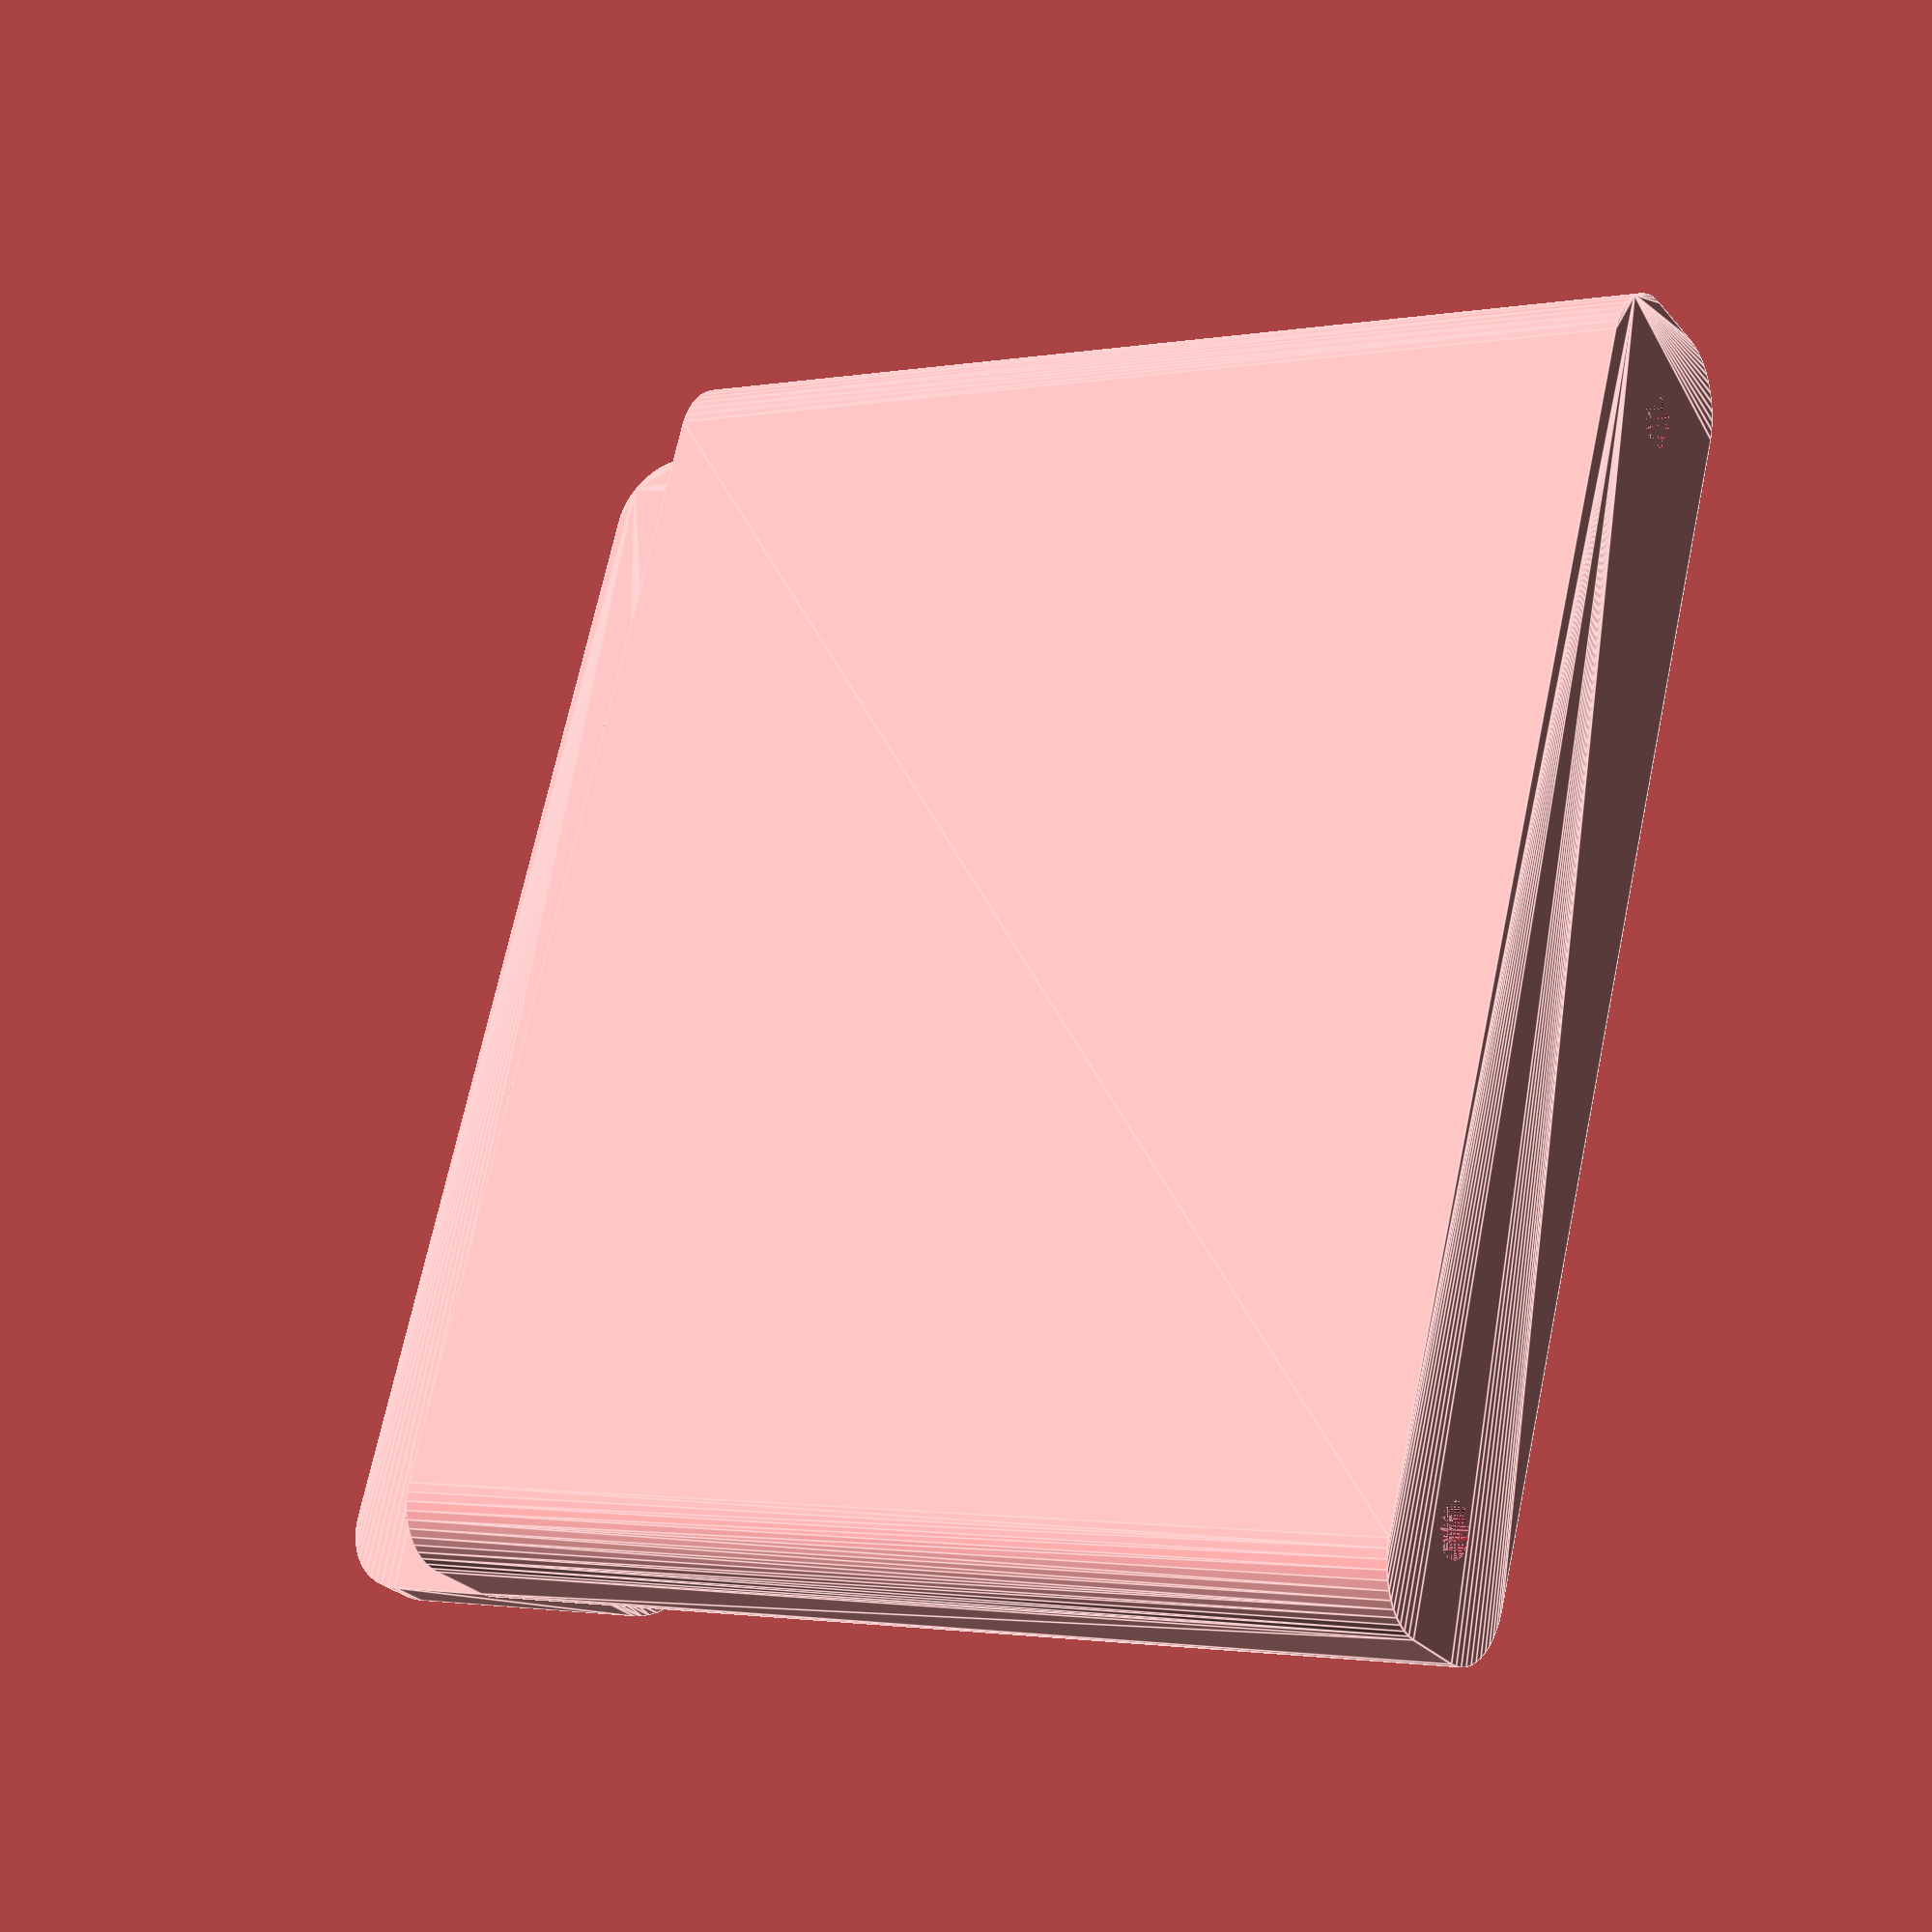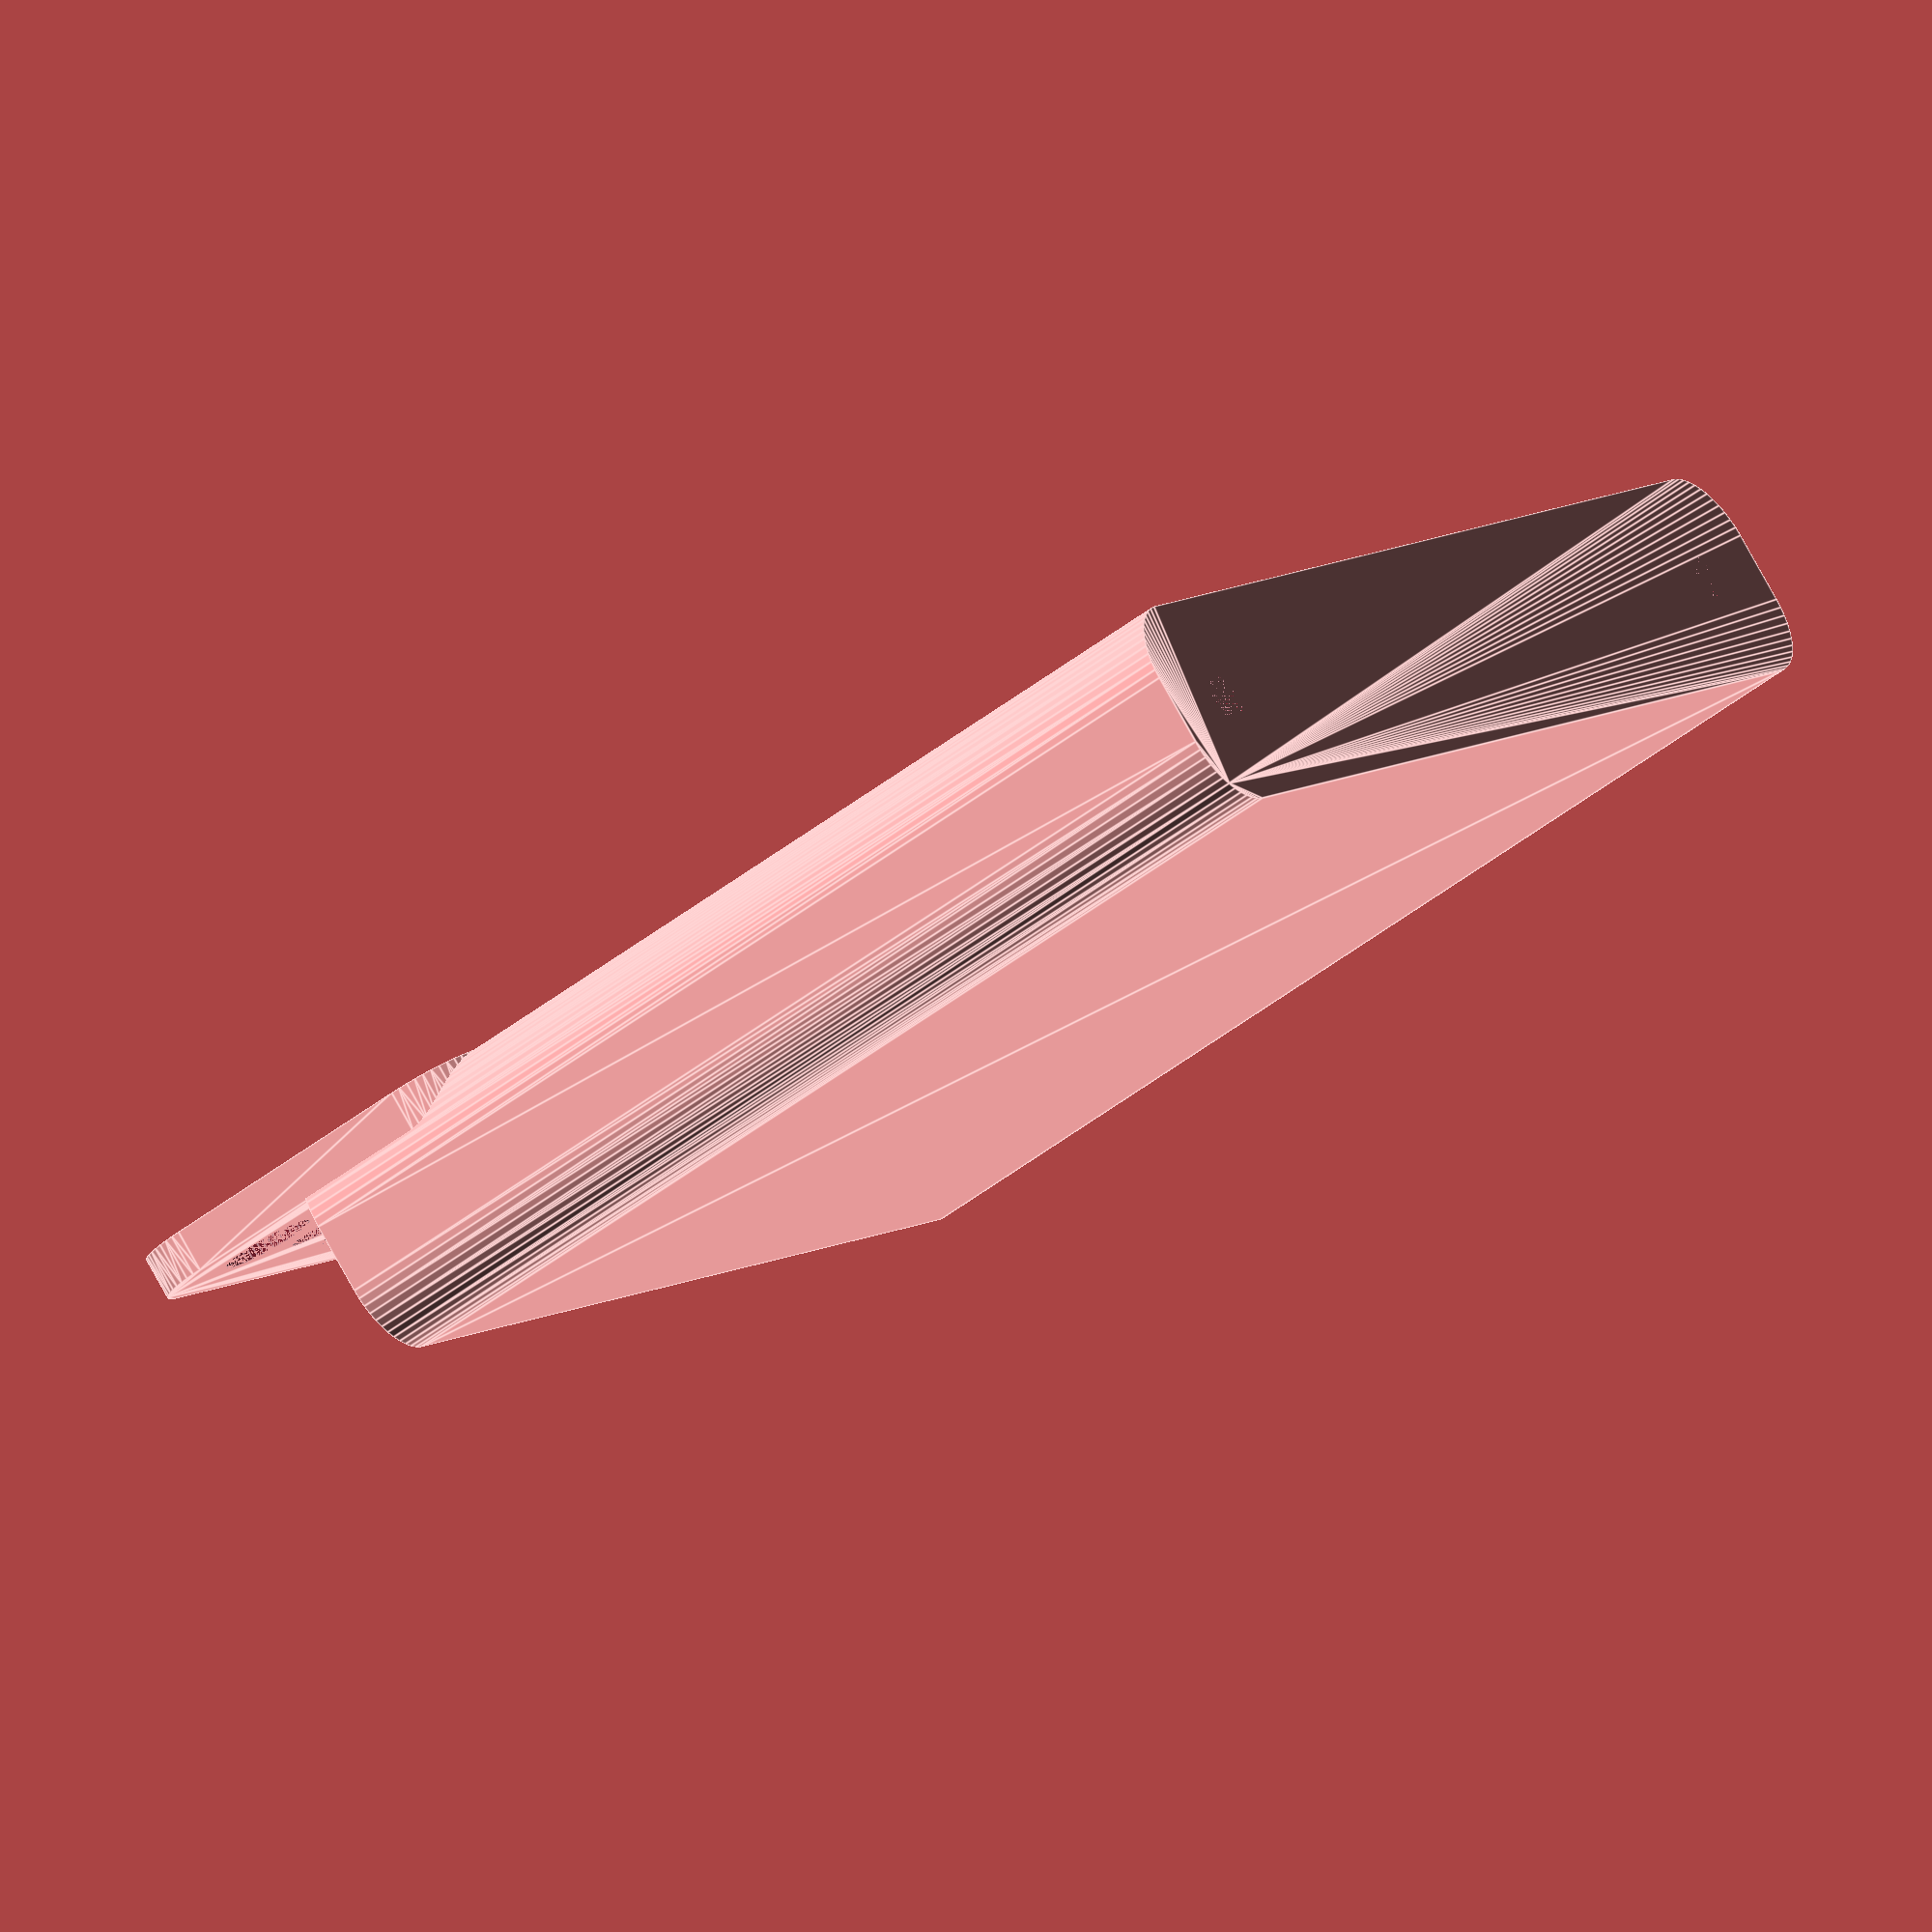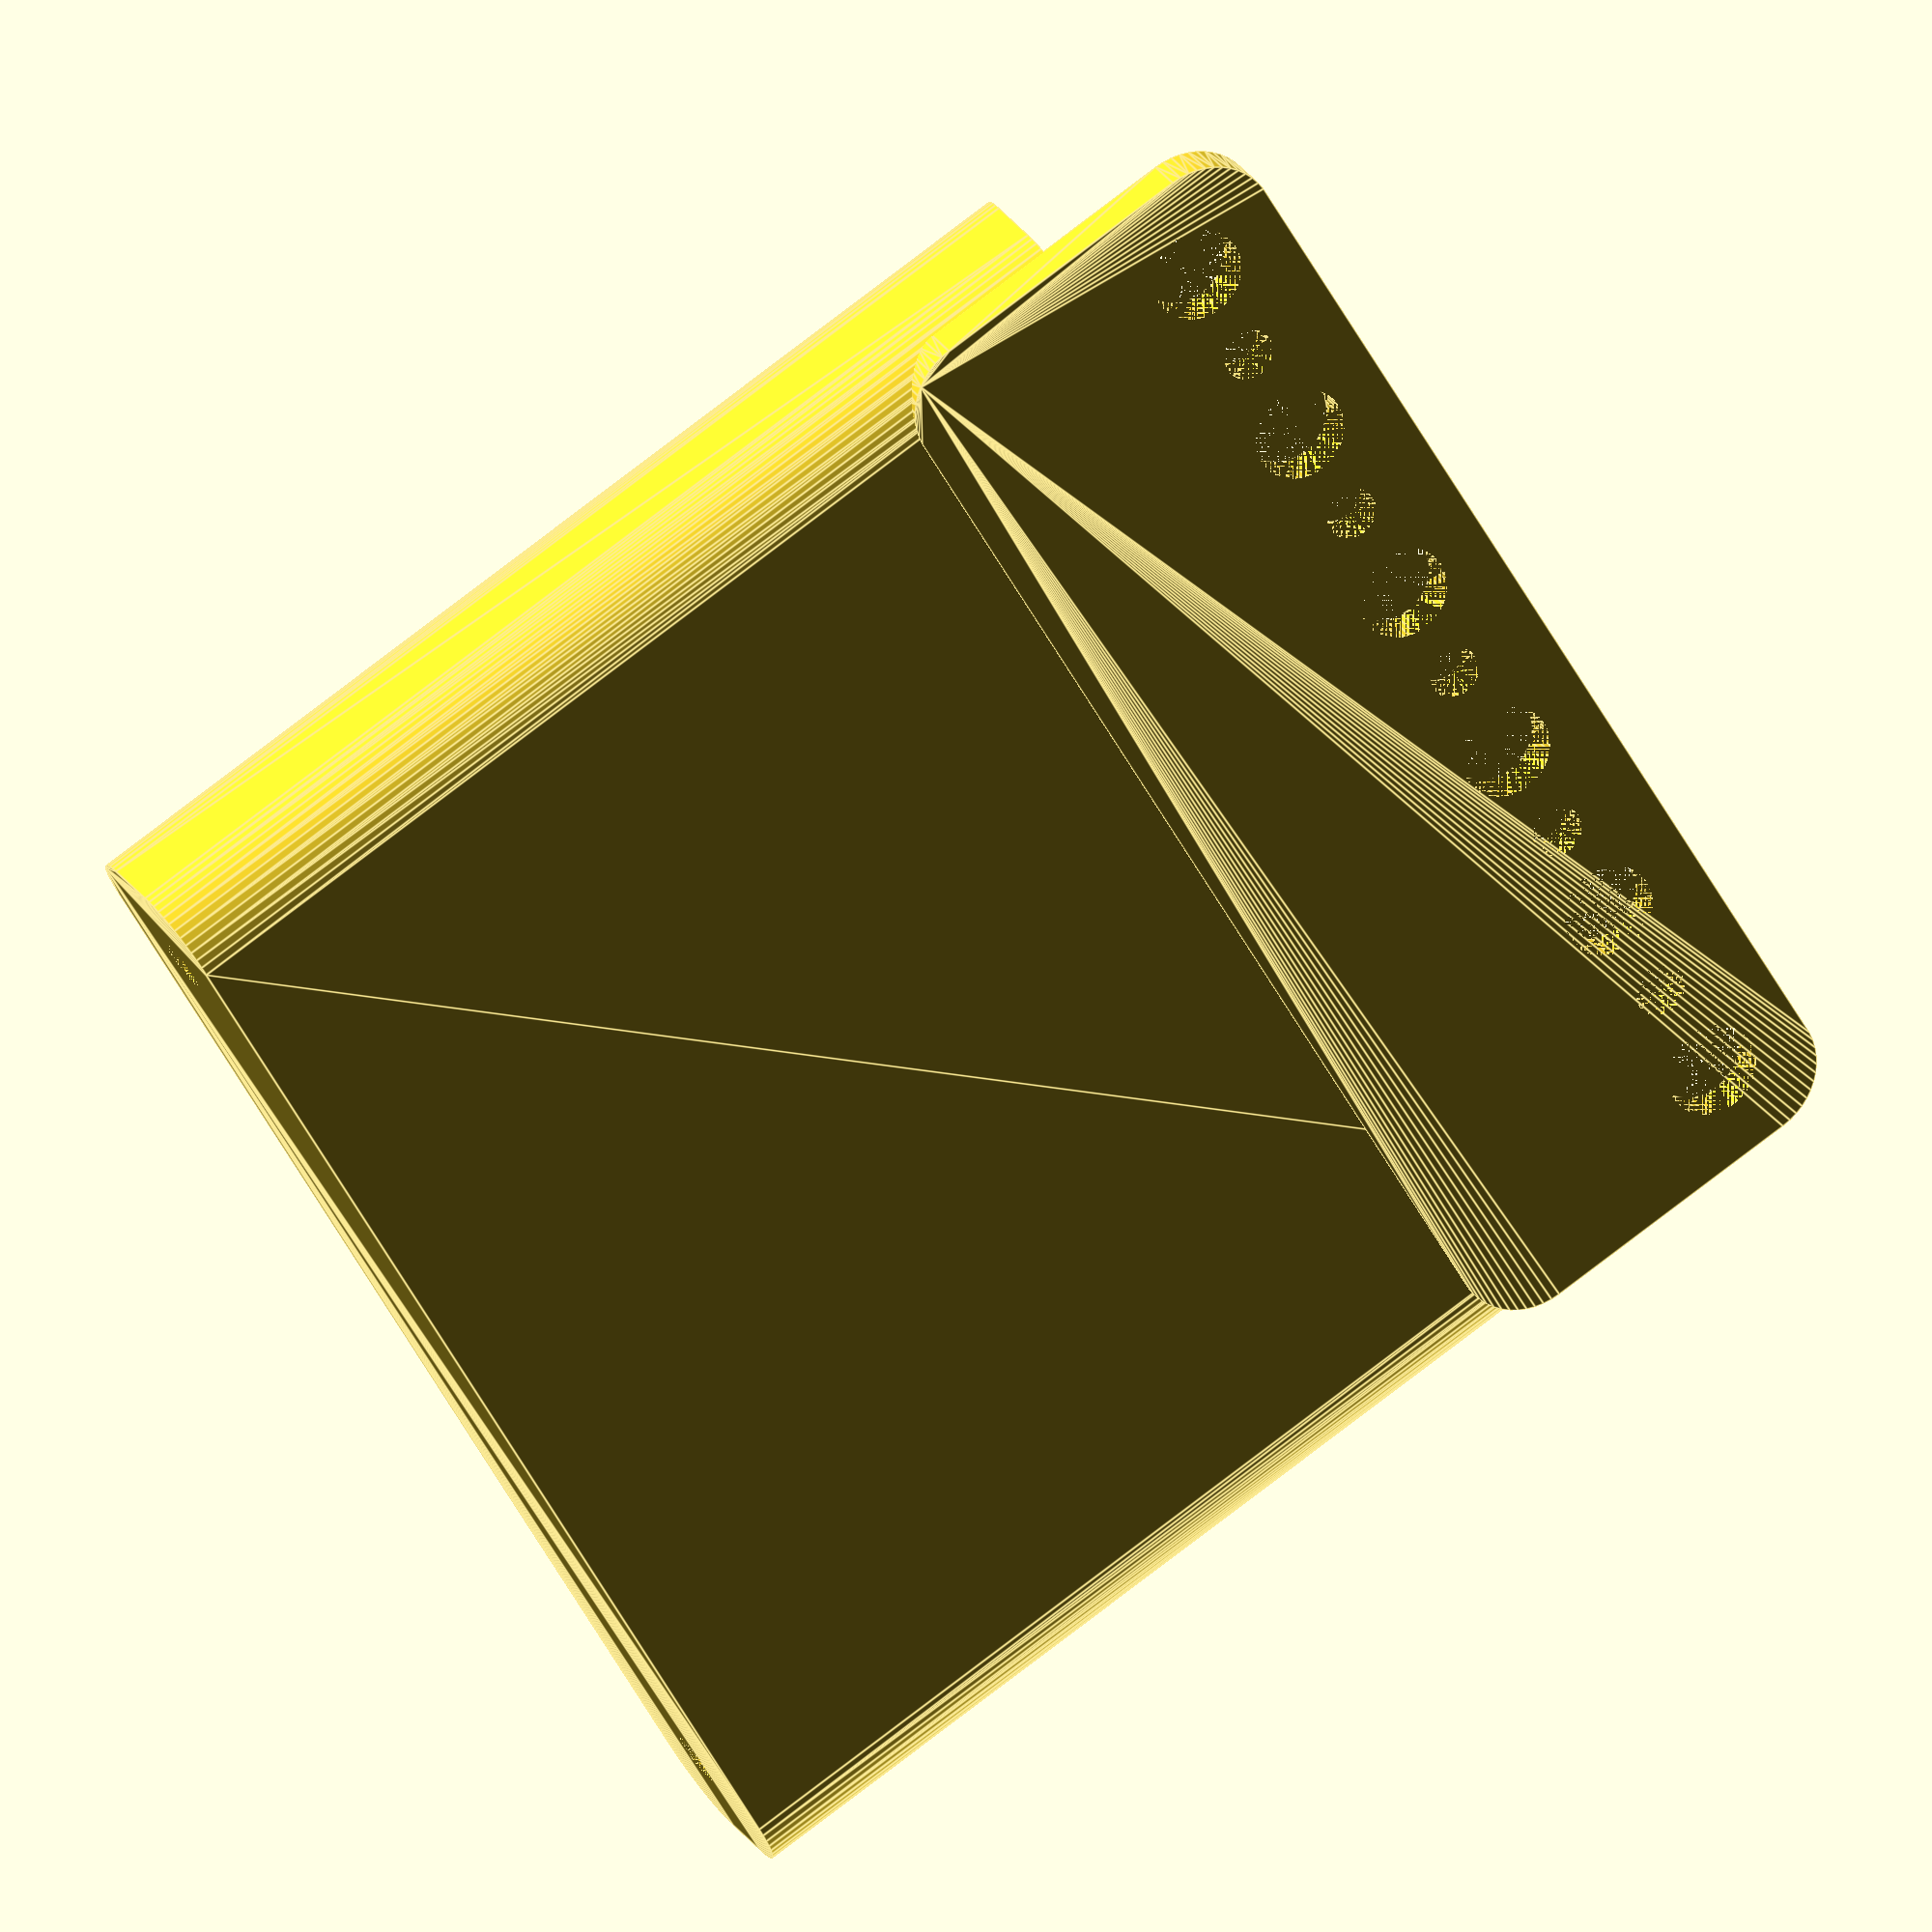
<openscad>
$fn = 50;


difference() {
	union() {
		difference() {
			union() {
				hull() {
					translate(v = [-40.0000000000, 2.5000000000, 0]) {
						cylinder(h = 75, r = 5);
					}
					translate(v = [40.0000000000, 2.5000000000, 0]) {
						cylinder(h = 75, r = 5);
					}
					translate(v = [-40.0000000000, -2.5000000000, 0]) {
						cylinder(h = 75, r = 5);
					}
					translate(v = [40.0000000000, -2.5000000000, 0]) {
						cylinder(h = 75, r = 5);
					}
				}
			}
			union() {
				translate(v = [-37.5000000000, 0.0000000000, 3]) {
					rotate(a = [0, 0, 0]) {
						difference() {
							union() {
								translate(v = [0, 0, -3.0000000000]) {
									cylinder(h = 3, r = 1.5000000000);
								}
								translate(v = [0, 0, -1.9000000000]) {
									cylinder(h = 1.9000000000, r1 = 1.8000000000, r2 = 3.6000000000);
								}
								cylinder(h = 250, r = 3.6000000000);
								translate(v = [0, 0, -3.0000000000]) {
									cylinder(h = 3, r = 1.8000000000);
								}
								translate(v = [0, 0, -3.0000000000]) {
									cylinder(h = 3, r = 1.5000000000);
								}
							}
							union();
						}
					}
				}
				translate(v = [37.5000000000, 0.0000000000, 3]) {
					rotate(a = [0, 0, 0]) {
						difference() {
							union() {
								translate(v = [0, 0, -3.0000000000]) {
									cylinder(h = 3, r = 1.5000000000);
								}
								translate(v = [0, 0, -1.9000000000]) {
									cylinder(h = 1.9000000000, r1 = 1.8000000000, r2 = 3.6000000000);
								}
								cylinder(h = 250, r = 3.6000000000);
								translate(v = [0, 0, -3.0000000000]) {
									cylinder(h = 3, r = 1.8000000000);
								}
								translate(v = [0, 0, -3.0000000000]) {
									cylinder(h = 3, r = 1.5000000000);
								}
							}
							union();
						}
					}
				}
				translate(v = [-37.5000000000, 0.0000000000, 3]) {
					rotate(a = [0, 0, 0]) {
						difference() {
							union() {
								translate(v = [0, 0, -3.0000000000]) {
									cylinder(h = 3, r = 1.5000000000);
								}
								translate(v = [0, 0, -1.9000000000]) {
									cylinder(h = 1.9000000000, r1 = 1.8000000000, r2 = 3.6000000000);
								}
								cylinder(h = 250, r = 3.6000000000);
								translate(v = [0, 0, -3.0000000000]) {
									cylinder(h = 3, r = 1.8000000000);
								}
								translate(v = [0, 0, -3.0000000000]) {
									cylinder(h = 3, r = 1.5000000000);
								}
							}
							union();
						}
					}
				}
				translate(v = [37.5000000000, 0.0000000000, 3]) {
					rotate(a = [0, 0, 0]) {
						difference() {
							union() {
								translate(v = [0, 0, -3.0000000000]) {
									cylinder(h = 3, r = 1.5000000000);
								}
								translate(v = [0, 0, -1.9000000000]) {
									cylinder(h = 1.9000000000, r1 = 1.8000000000, r2 = 3.6000000000);
								}
								cylinder(h = 250, r = 3.6000000000);
								translate(v = [0, 0, -3.0000000000]) {
									cylinder(h = 3, r = 1.8000000000);
								}
								translate(v = [0, 0, -3.0000000000]) {
									cylinder(h = 3, r = 1.5000000000);
								}
							}
							union();
						}
					}
				}
				translate(v = [0, 0, 2.9925000000]) {
					hull() {
						union() {
							translate(v = [-39.5000000000, 2.0000000000, 4]) {
								cylinder(h = 112, r = 4);
							}
							translate(v = [-39.5000000000, 2.0000000000, 4]) {
								sphere(r = 4);
							}
							translate(v = [-39.5000000000, 2.0000000000, 116]) {
								sphere(r = 4);
							}
						}
						union() {
							translate(v = [39.5000000000, 2.0000000000, 4]) {
								cylinder(h = 112, r = 4);
							}
							translate(v = [39.5000000000, 2.0000000000, 4]) {
								sphere(r = 4);
							}
							translate(v = [39.5000000000, 2.0000000000, 116]) {
								sphere(r = 4);
							}
						}
						union() {
							translate(v = [-39.5000000000, -2.0000000000, 4]) {
								cylinder(h = 112, r = 4);
							}
							translate(v = [-39.5000000000, -2.0000000000, 4]) {
								sphere(r = 4);
							}
							translate(v = [-39.5000000000, -2.0000000000, 116]) {
								sphere(r = 4);
							}
						}
						union() {
							translate(v = [39.5000000000, -2.0000000000, 4]) {
								cylinder(h = 112, r = 4);
							}
							translate(v = [39.5000000000, -2.0000000000, 4]) {
								sphere(r = 4);
							}
							translate(v = [39.5000000000, -2.0000000000, 116]) {
								sphere(r = 4);
							}
						}
					}
				}
			}
		}
		union() {
			translate(v = [0, 7.5000000000, 75]) {
				rotate(a = [90, 0, 0]) {
					hull() {
						translate(v = [-39.5000000000, 9.5000000000, 0]) {
							cylinder(h = 3, r = 5);
						}
						translate(v = [39.5000000000, 9.5000000000, 0]) {
							cylinder(h = 3, r = 5);
						}
						translate(v = [-39.5000000000, -9.5000000000, 0]) {
							cylinder(h = 3, r = 5);
						}
						translate(v = [39.5000000000, -9.5000000000, 0]) {
							cylinder(h = 3, r = 5);
						}
					}
				}
			}
		}
	}
	union() {
		translate(v = [0, 0, 2.9925000000]) {
			hull() {
				union() {
					translate(v = [-41.5000000000, 4.0000000000, 2]) {
						cylinder(h = 56, r = 2);
					}
					translate(v = [-41.5000000000, 4.0000000000, 2]) {
						sphere(r = 2);
					}
					translate(v = [-41.5000000000, 4.0000000000, 58]) {
						sphere(r = 2);
					}
				}
				union() {
					translate(v = [41.5000000000, 4.0000000000, 2]) {
						cylinder(h = 56, r = 2);
					}
					translate(v = [41.5000000000, 4.0000000000, 2]) {
						sphere(r = 2);
					}
					translate(v = [41.5000000000, 4.0000000000, 58]) {
						sphere(r = 2);
					}
				}
				union() {
					translate(v = [-41.5000000000, -4.0000000000, 2]) {
						cylinder(h = 56, r = 2);
					}
					translate(v = [-41.5000000000, -4.0000000000, 2]) {
						sphere(r = 2);
					}
					translate(v = [-41.5000000000, -4.0000000000, 58]) {
						sphere(r = 2);
					}
				}
				union() {
					translate(v = [41.5000000000, -4.0000000000, 2]) {
						cylinder(h = 56, r = 2);
					}
					translate(v = [41.5000000000, -4.0000000000, 2]) {
						sphere(r = 2);
					}
					translate(v = [41.5000000000, -4.0000000000, 58]) {
						sphere(r = 2);
					}
				}
			}
		}
		translate(v = [-37.5000000000, 7.5000000000, 82.5000000000]) {
			rotate(a = [90, 0, 0]) {
				cylinder(h = 3, r = 3.2500000000);
			}
		}
		translate(v = [-30.0000000000, 7.5000000000, 82.5000000000]) {
			rotate(a = [90, 0, 0]) {
				cylinder(h = 3, r = 1.8000000000);
			}
		}
		translate(v = [-22.5000000000, 7.5000000000, 82.5000000000]) {
			rotate(a = [90, 0, 0]) {
				cylinder(h = 3, r = 3.2500000000);
			}
		}
		translate(v = [-15.0000000000, 7.5000000000, 82.5000000000]) {
			rotate(a = [90, 0, 0]) {
				cylinder(h = 3, r = 1.8000000000);
			}
		}
		translate(v = [-7.5000000000, 7.5000000000, 82.5000000000]) {
			rotate(a = [90, 0, 0]) {
				cylinder(h = 3, r = 3.2500000000);
			}
		}
		translate(v = [0.0000000000, 7.5000000000, 82.5000000000]) {
			rotate(a = [90, 0, 0]) {
				cylinder(h = 3, r = 1.8000000000);
			}
		}
		translate(v = [7.5000000000, 7.5000000000, 82.5000000000]) {
			rotate(a = [90, 0, 0]) {
				cylinder(h = 3, r = 3.2500000000);
			}
		}
		translate(v = [15.0000000000, 7.5000000000, 82.5000000000]) {
			rotate(a = [90, 0, 0]) {
				cylinder(h = 3, r = 1.8000000000);
			}
		}
		translate(v = [22.5000000000, 7.5000000000, 82.5000000000]) {
			rotate(a = [90, 0, 0]) {
				cylinder(h = 3, r = 3.2500000000);
			}
		}
		translate(v = [30.0000000000, 7.5000000000, 82.5000000000]) {
			rotate(a = [90, 0, 0]) {
				cylinder(h = 3, r = 1.8000000000);
			}
		}
		translate(v = [37.5000000000, 7.5000000000, 82.5000000000]) {
			rotate(a = [90, 0, 0]) {
				cylinder(h = 3, r = 3.2500000000);
			}
		}
		translate(v = [37.5000000000, 7.5000000000, 82.5000000000]) {
			rotate(a = [90, 0, 0]) {
				cylinder(h = 3, r = 3.2500000000);
			}
		}
	}
}
</openscad>
<views>
elev=181.7 azim=68.2 roll=55.8 proj=p view=edges
elev=229.1 azim=228.2 roll=49.2 proj=o view=edges
elev=280.7 azim=319.6 roll=232.6 proj=o view=edges
</views>
